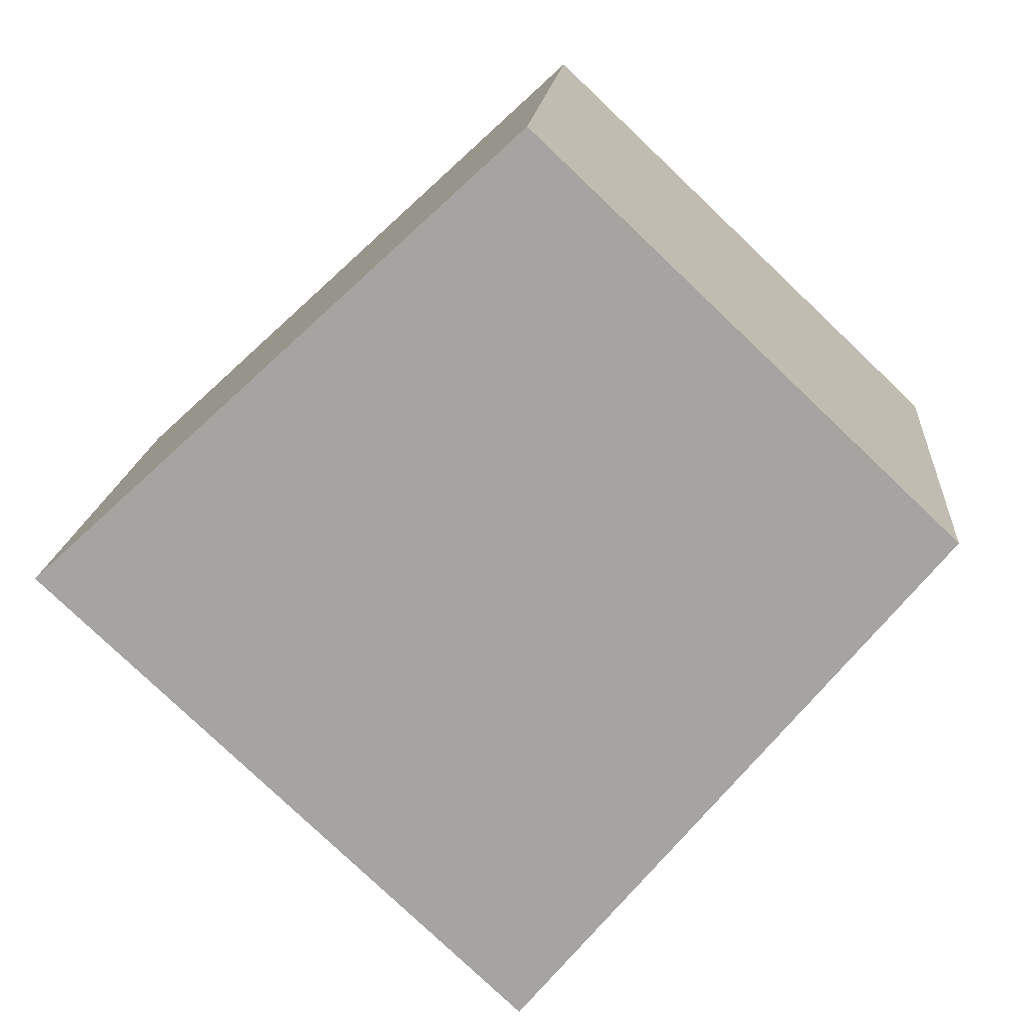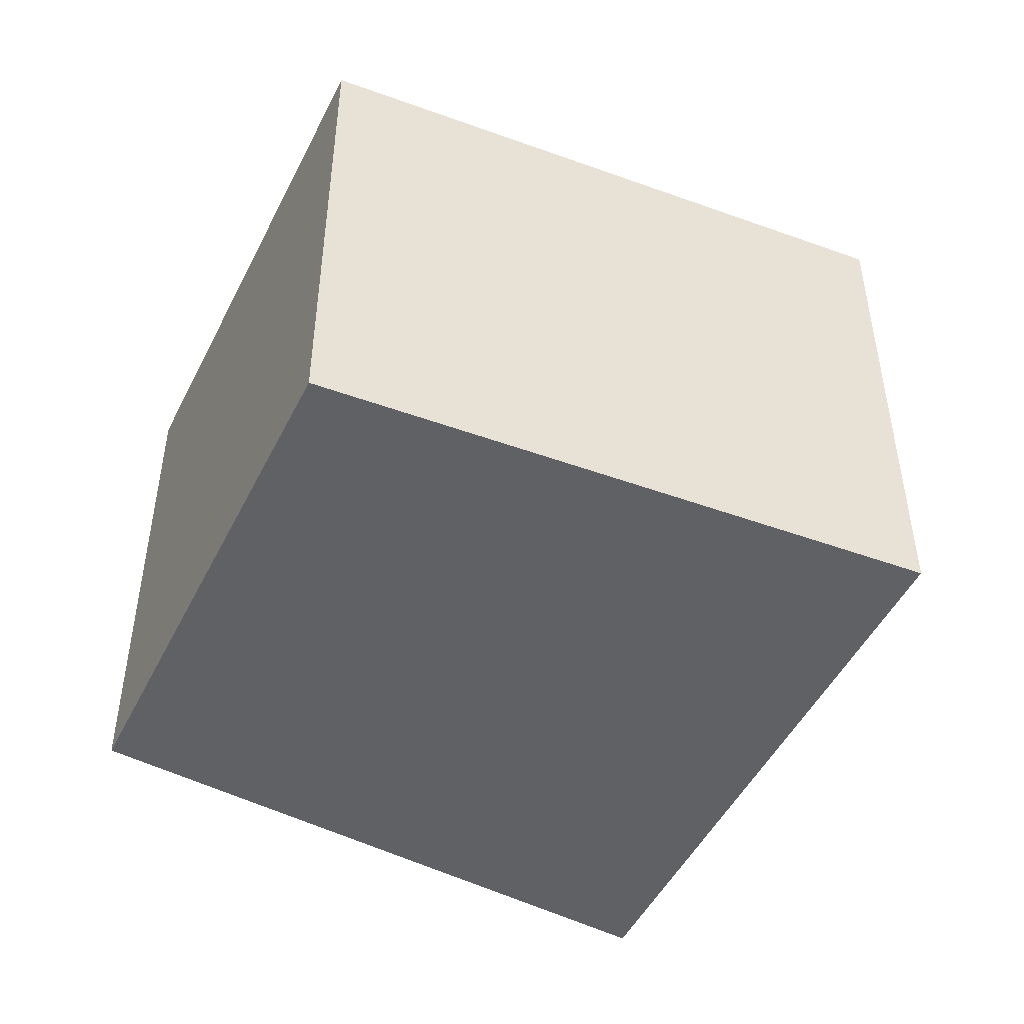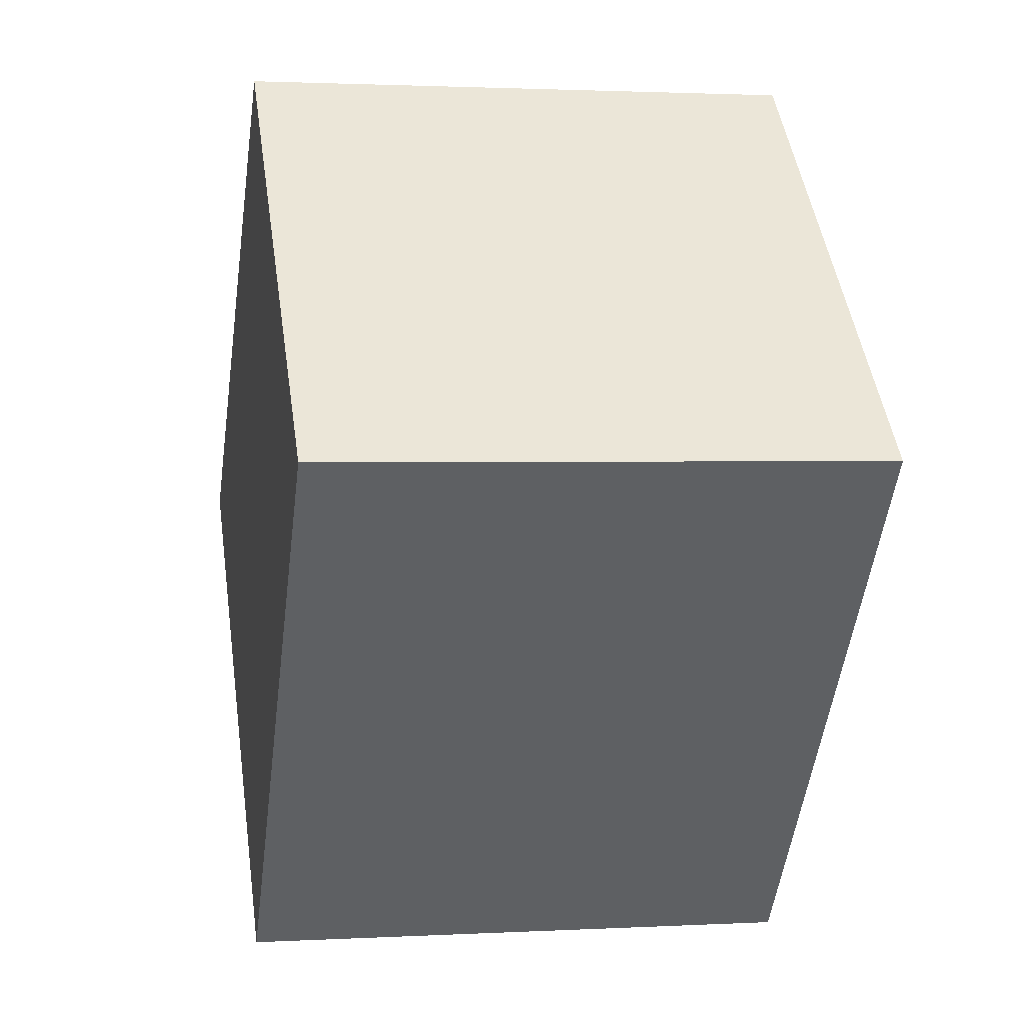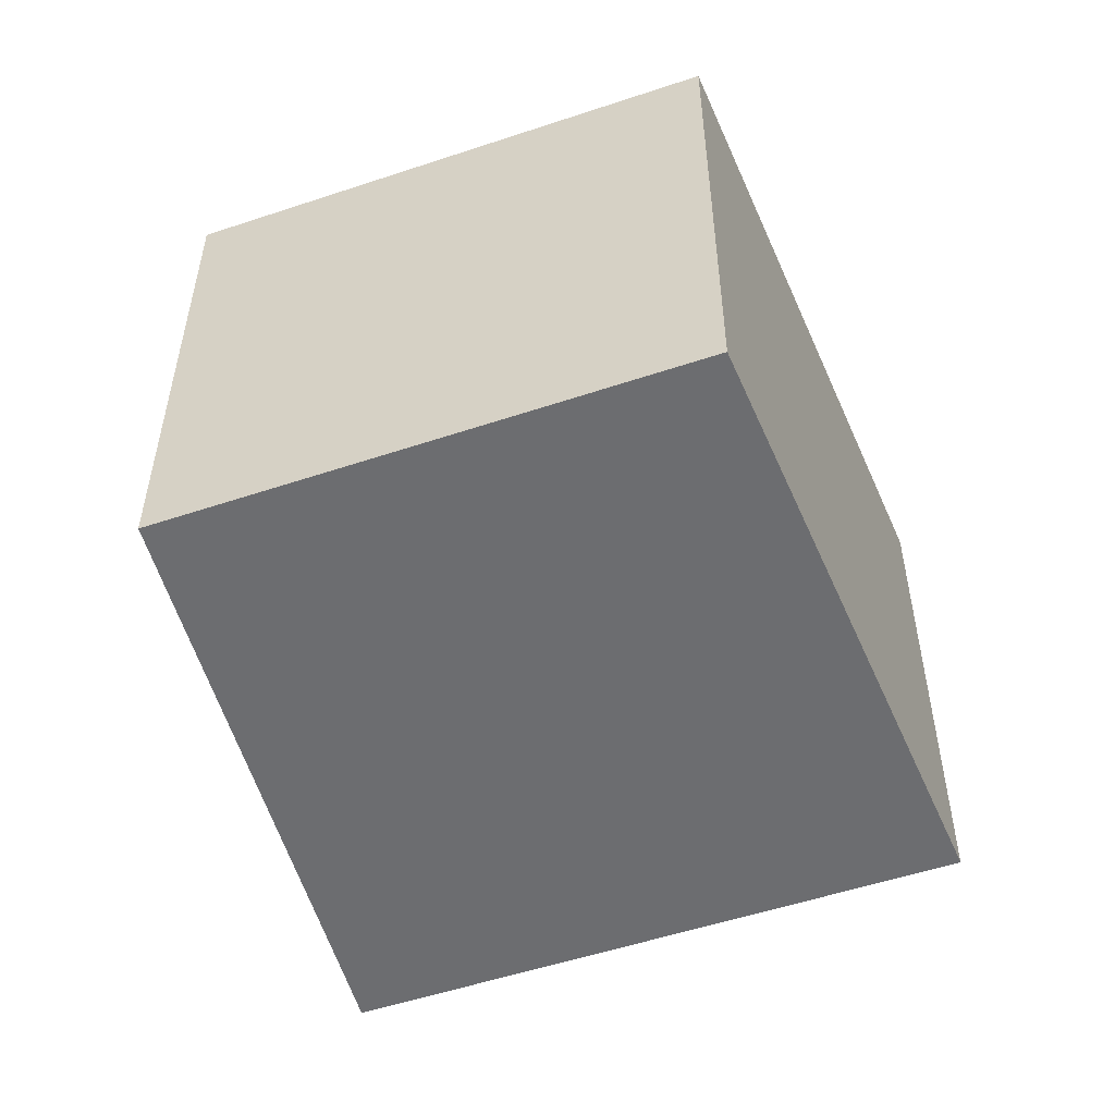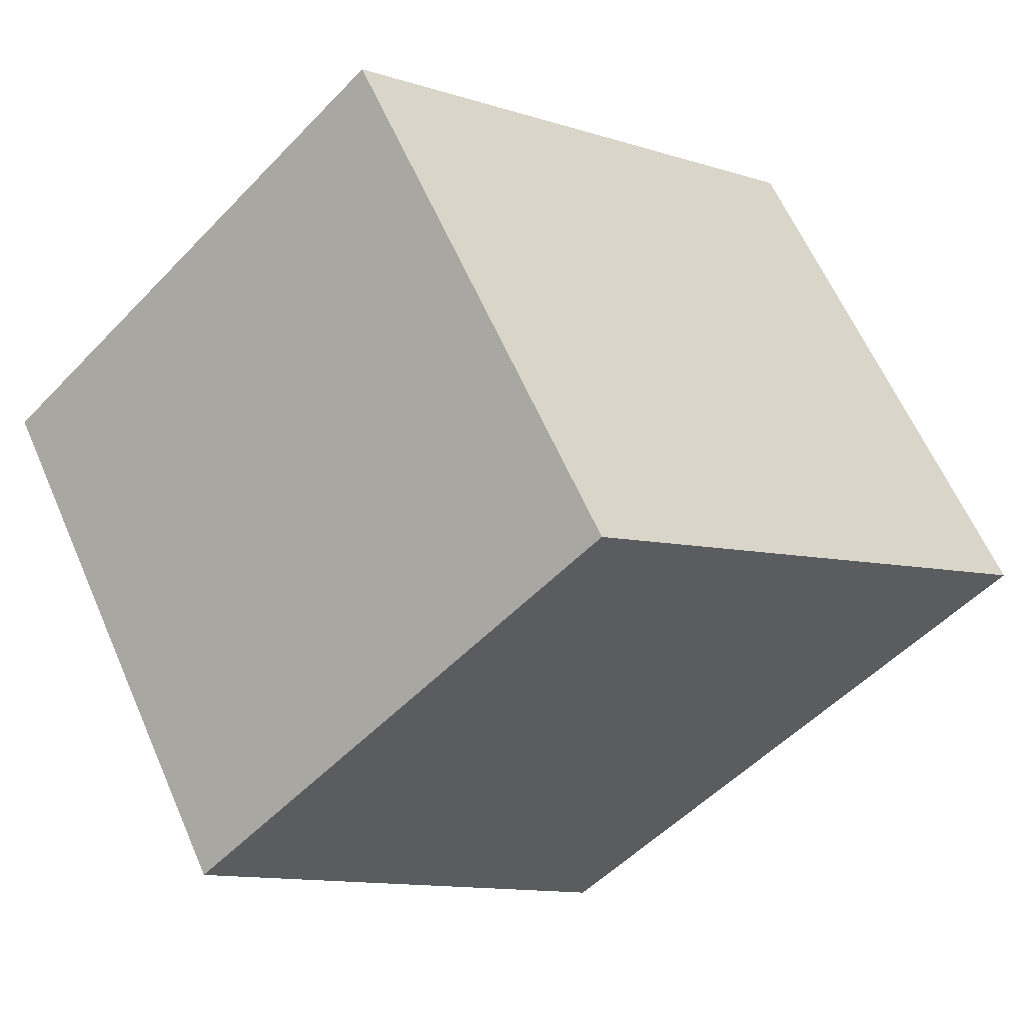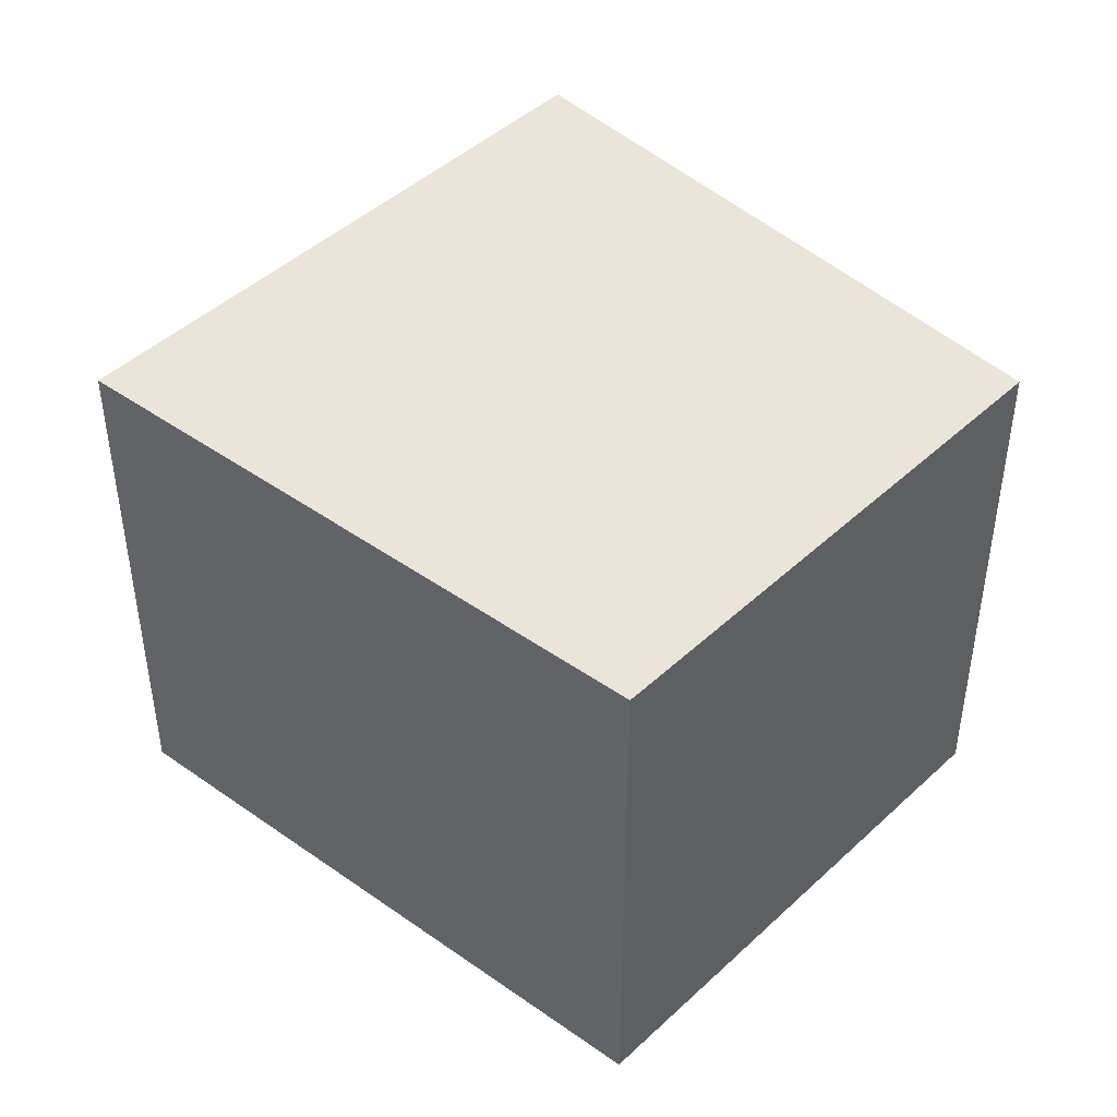
<metadata>
{"format":"obj","ext":"obj","renderer":"f3d","projection":"perspective","resolution":1024,"background":"white","views":[{"elev":16.0,"azim":-175.4,"up":"+Z"},{"elev":-48.9,"azim":20.8,"up":"+Y"},{"elev":1.8,"azim":-101.1,"up":"+Z"},{"elev":-54.0,"azim":-23.9,"up":"+Y"},{"elev":61.3,"azim":-23.5,"up":"+Z"},{"elev":45.3,"azim":-90.3,"up":"+Y"}]}
</metadata>
<code>
v  10.21 13.84 9.671
v  0.925 13.84 -1.125
v  0 13.84 8.476e-16
v  5.218 13.84 -6.341
v  9.299 13.84 -11.3
v  11.24 13.84 8.719
v  10.37 13.84 -12.6
v  21 13.84 -0.307
v  11.04 13.84 -11.98
v  11.17 13.84 -11.85
v  22.22 13.84 -1.435
v  21.85 13.84 -1.091
v  10.37 7.717e-16 -12.6
v  9.299 6.919e-16 -11.3
v  0 0 0
v  5.218 3.883e-16 -6.341
v  0.925 6.889e-17 -1.125
v  10.21 -5.922e-16 9.671
v  11.24 -5.339e-16 8.719
v  21 1.88e-17 -0.307
v  22.22 8.787e-17 -1.435
v  21.85 6.68e-17 -1.091
v  11.17 7.254e-16 -11.85
v  11.04 7.334e-16 -11.98
g defaultobject
f 1 2 3
f 2 1 4
f 4 1 5
f 5 1 6
f 5 6 7
f 7 6 8
f 7 8 9
f 9 8 10
f 10 8 11
f 11 8 12
f 13 5 7
f 5 13 4
f 4 13 2
f 2 13 3
f 3 13 14
f 3 14 15
f 15 14 16
f 15 16 17
f 15 1 3
f 1 15 18
f 18 6 1
f 6 18 8
f 8 18 19
f 8 19 20
f 8 20 12
f 12 20 11
f 11 20 21
f 21 20 22
f 21 10 11
f 10 21 23
f 10 23 9
f 9 23 7
f 7 23 13
f 13 23 24
f 15 19 18
f 19 15 17
f 19 17 20
f 20 17 16
f 20 16 14
f 20 14 22
f 22 14 13
f 22 13 24
f 22 24 21
f 21 24 23

</code>
